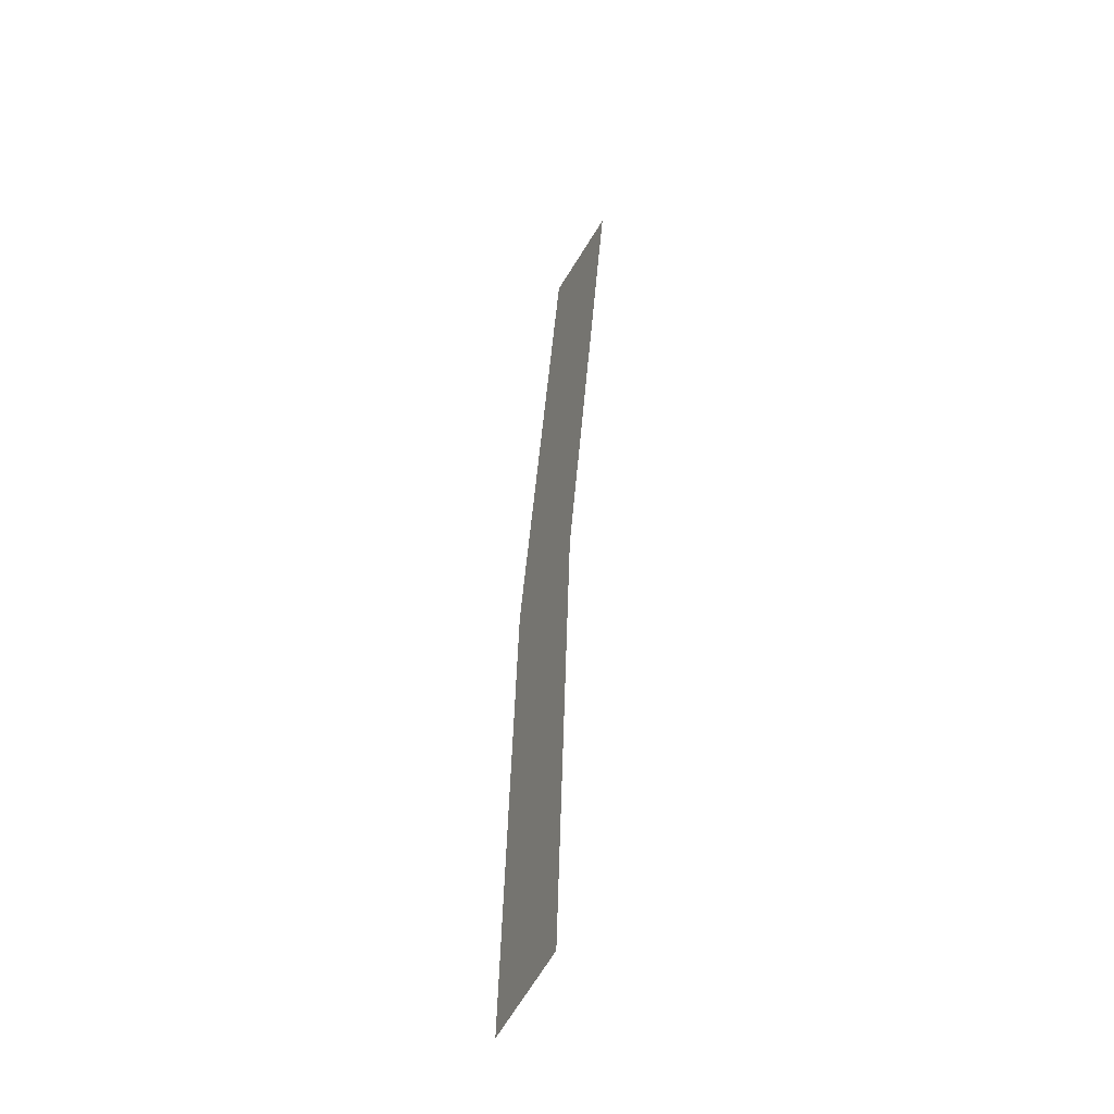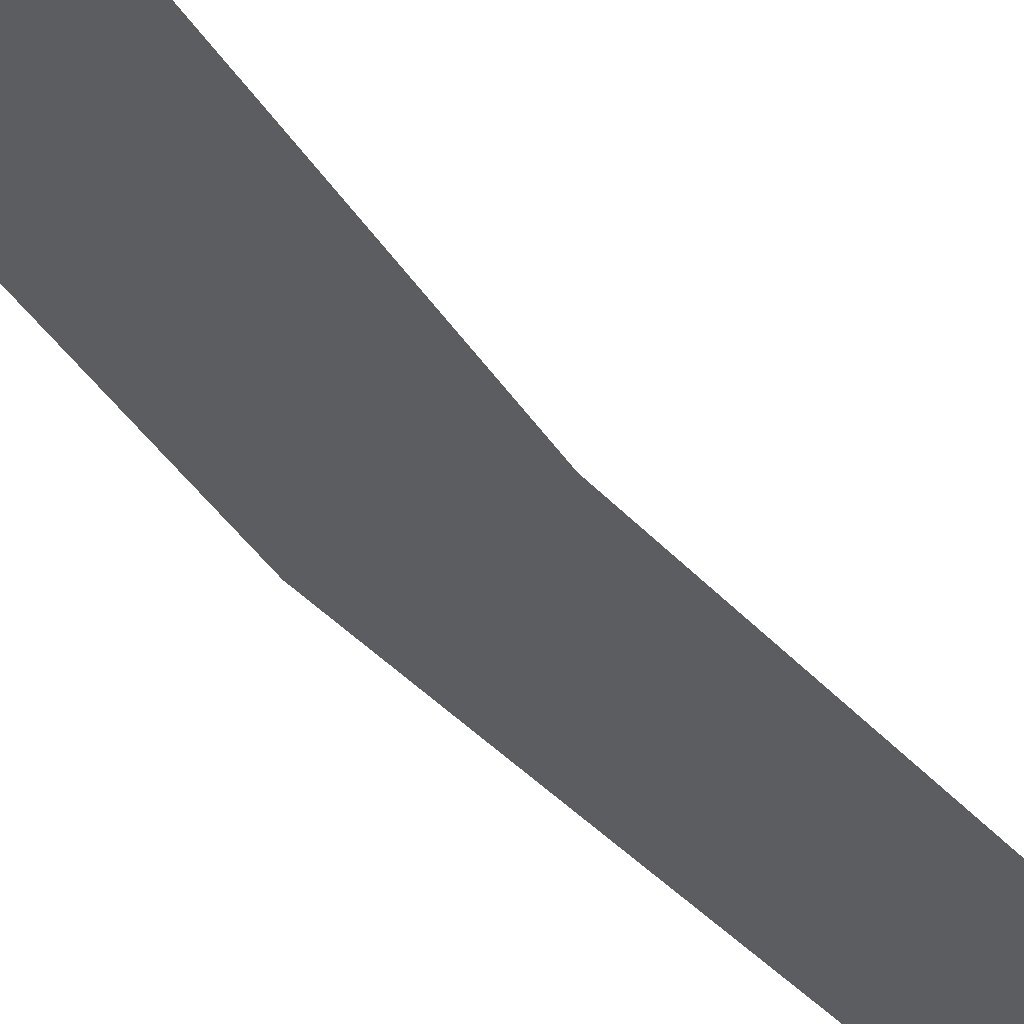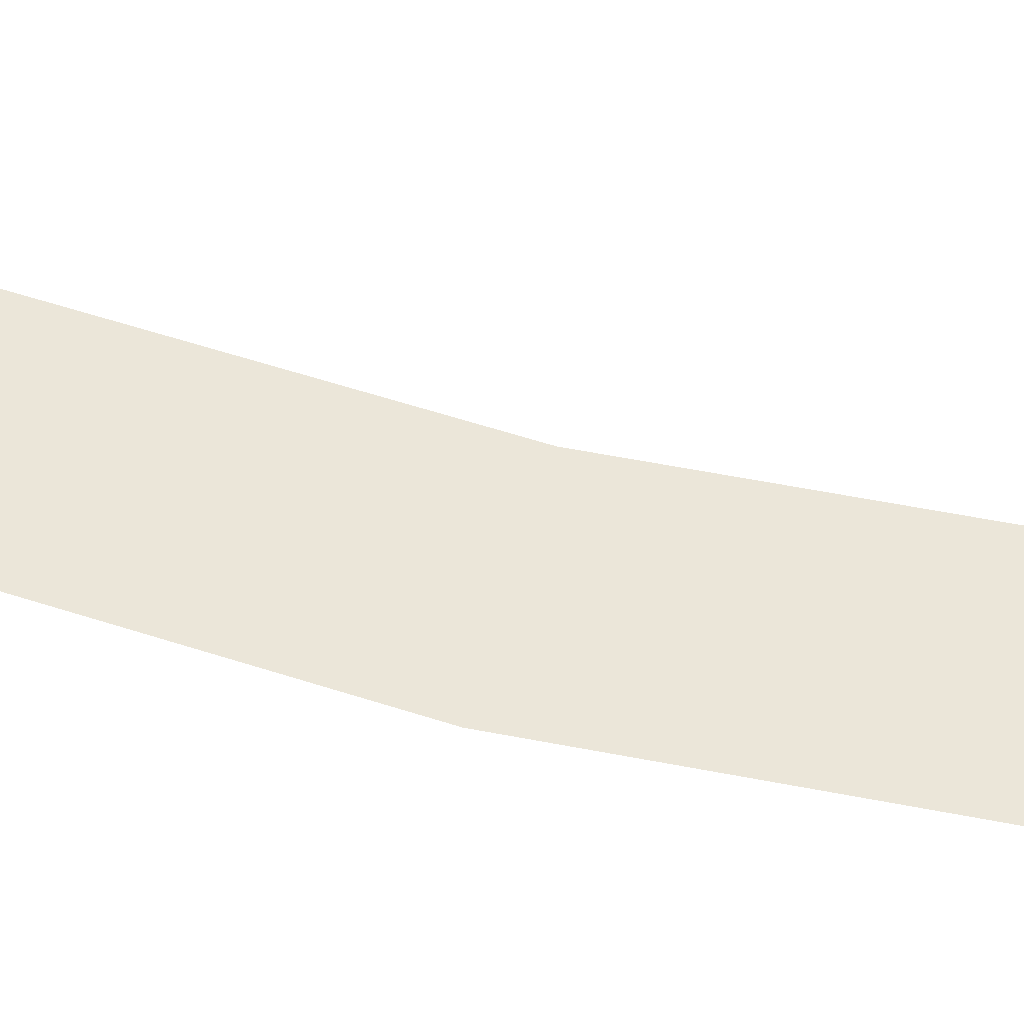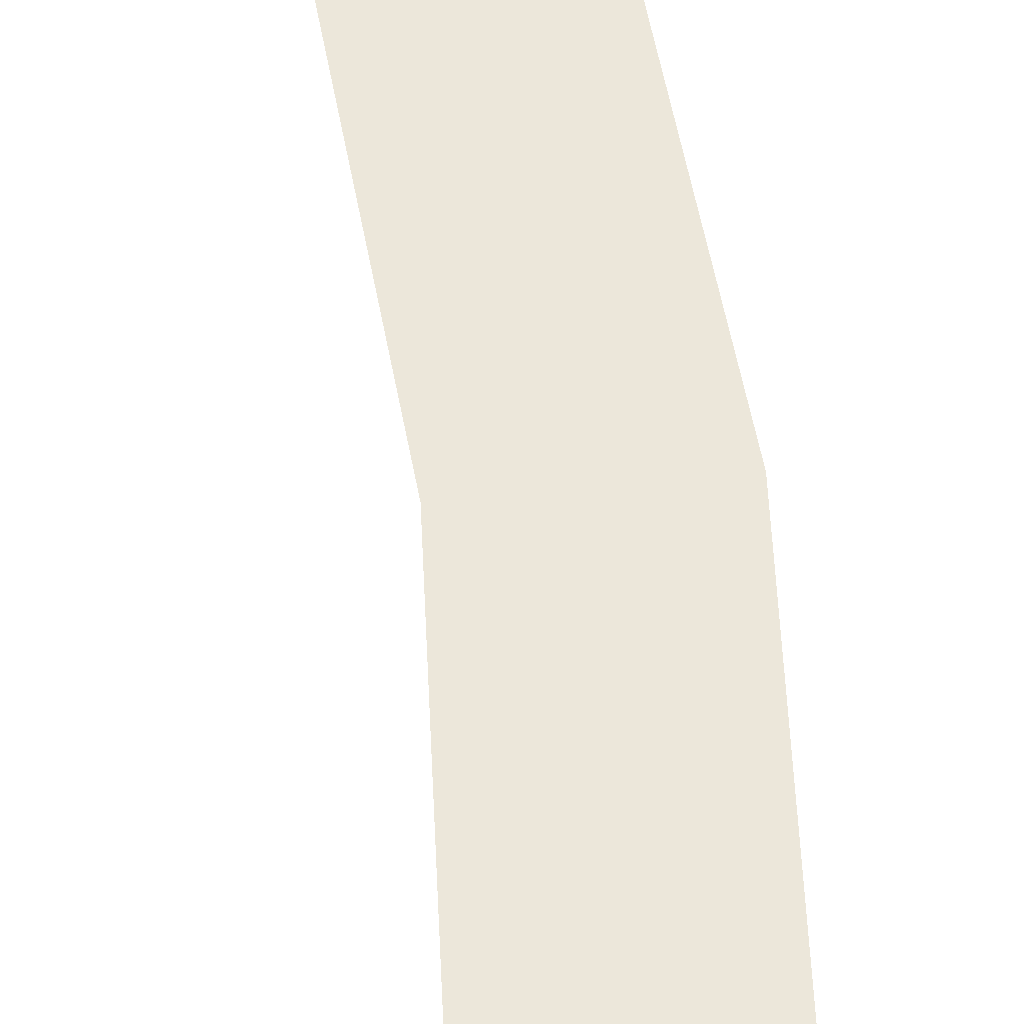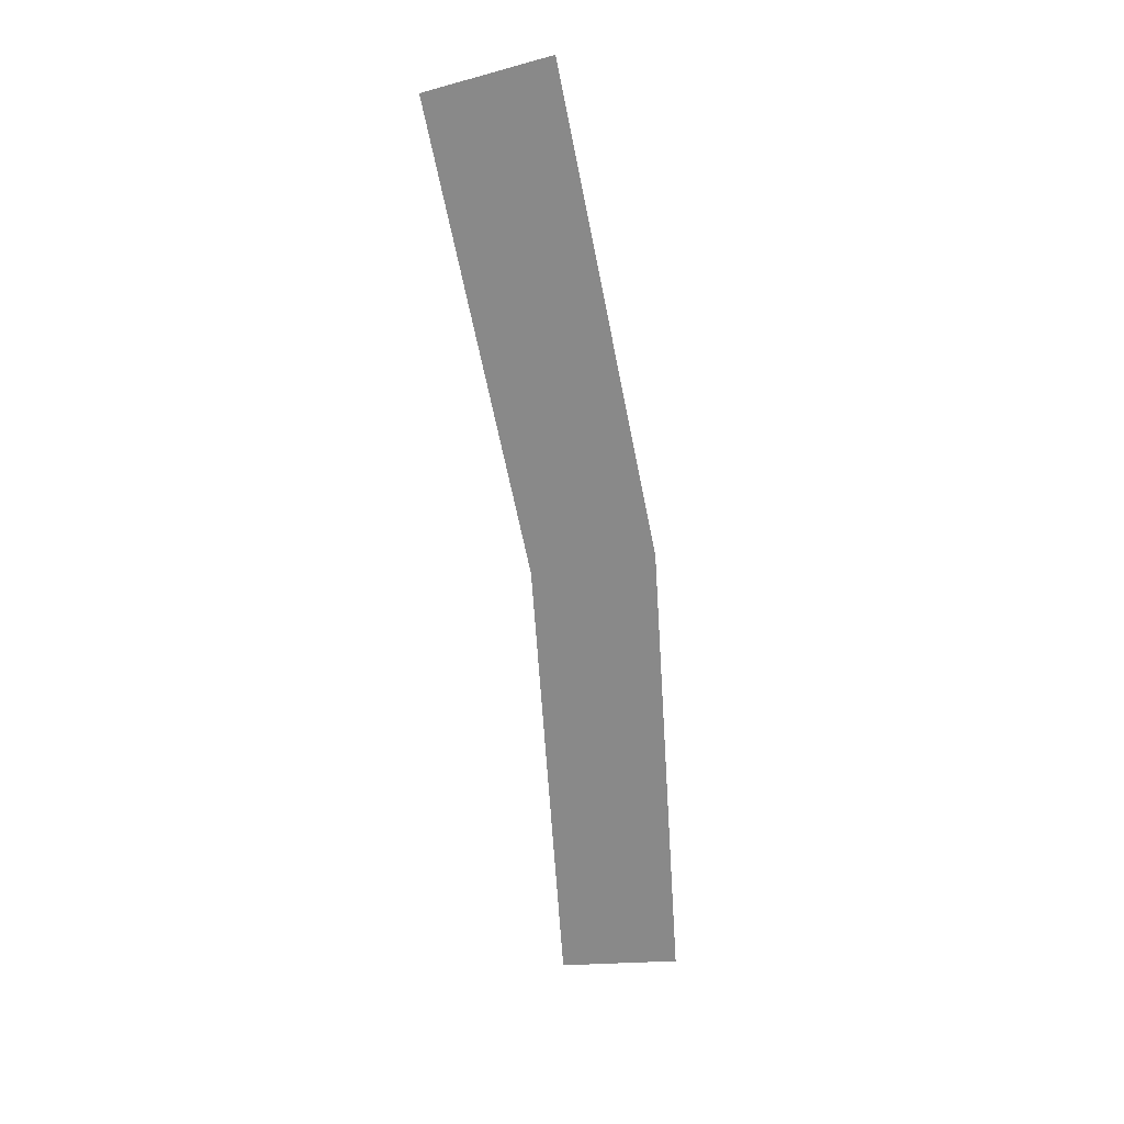
<metadata>
{"format":"obj","ext":"obj","renderer":"f3d","projection":"perspective","resolution":1024,"background":"white","views":[{"elev":-50.8,"azim":-114.3,"up":"+Z"},{"elev":-36.5,"azim":-156.1,"up":"+Y"},{"elev":55.1,"azim":98.0,"up":"+Y"},{"elev":52.6,"azim":-13.8,"up":"+Y"},{"elev":27.1,"azim":-3.4,"up":"+Z"}]}
</metadata>
<code>
v 1.55 0 0
v 1.537 0 0.2023
v 1.487 0 0.1958
v 1.5 0 0
v 1.537 0 0.2023
v 1.497 0 0.4011
v 1.449 0 0.3882
v 1.487 0 0.1958
g mesh1858
f 1 2 3
f 3 4 1
f 5 6 7
f 7 8 5

</code>
